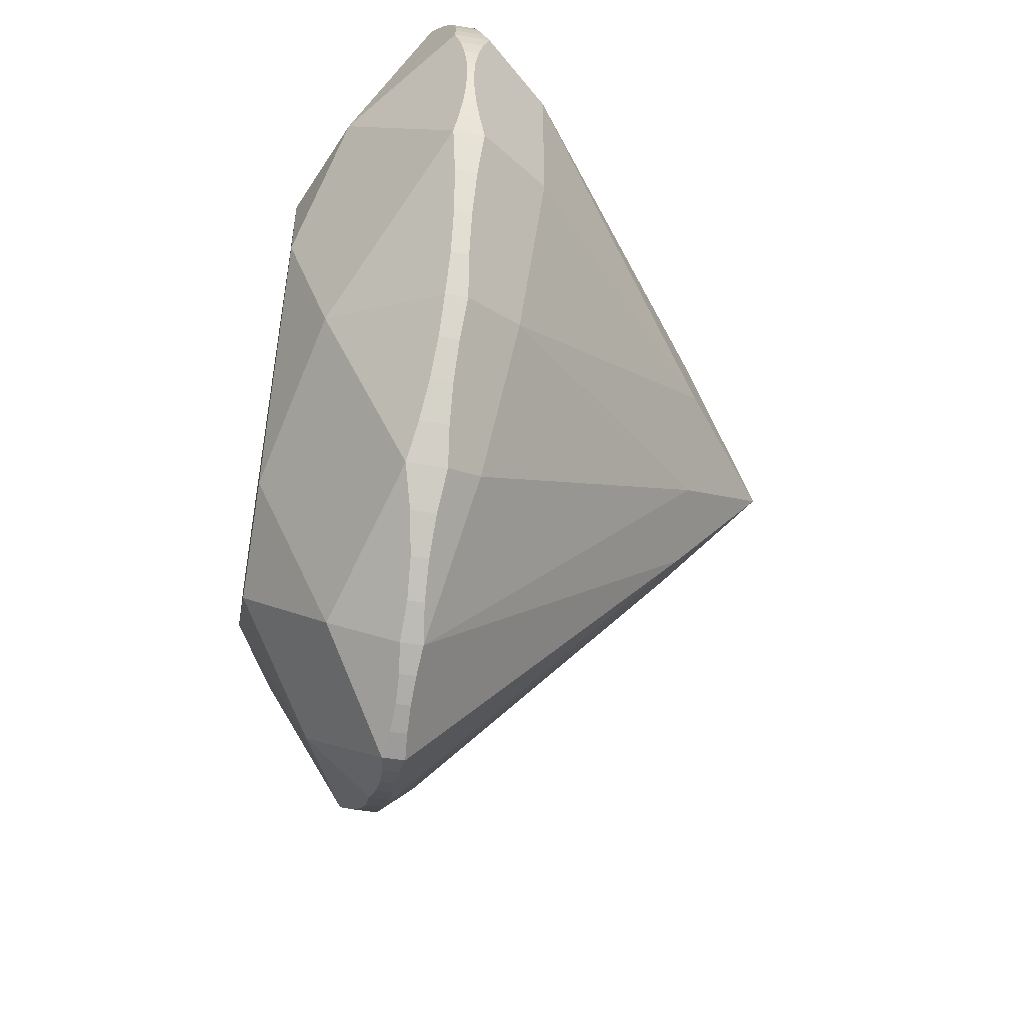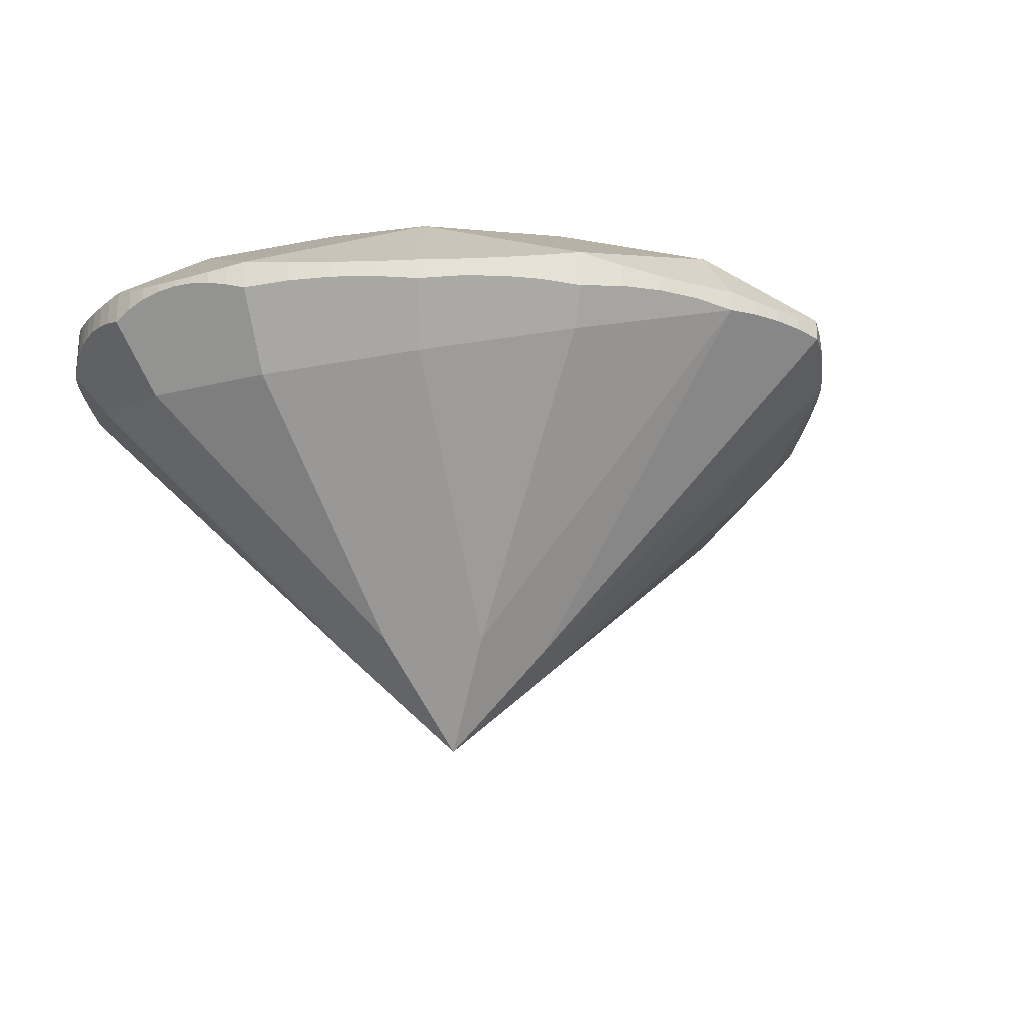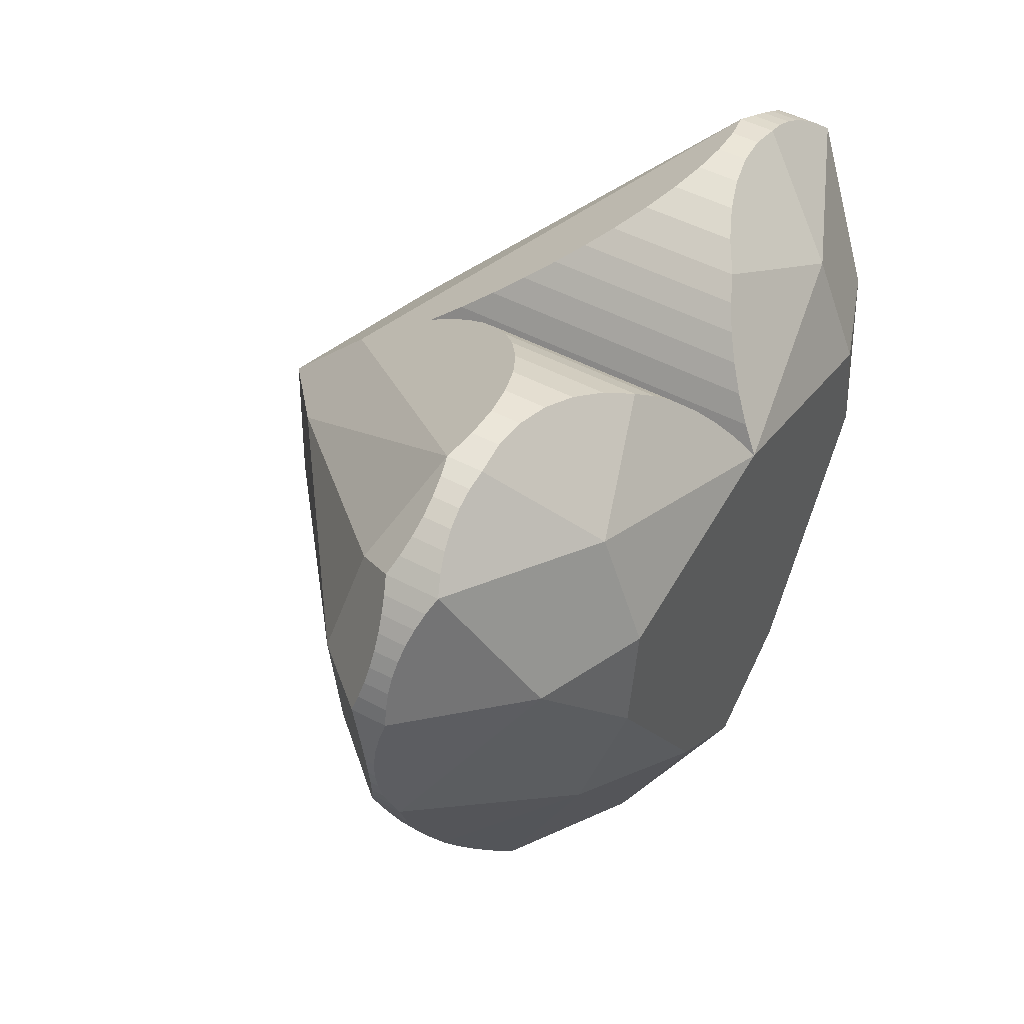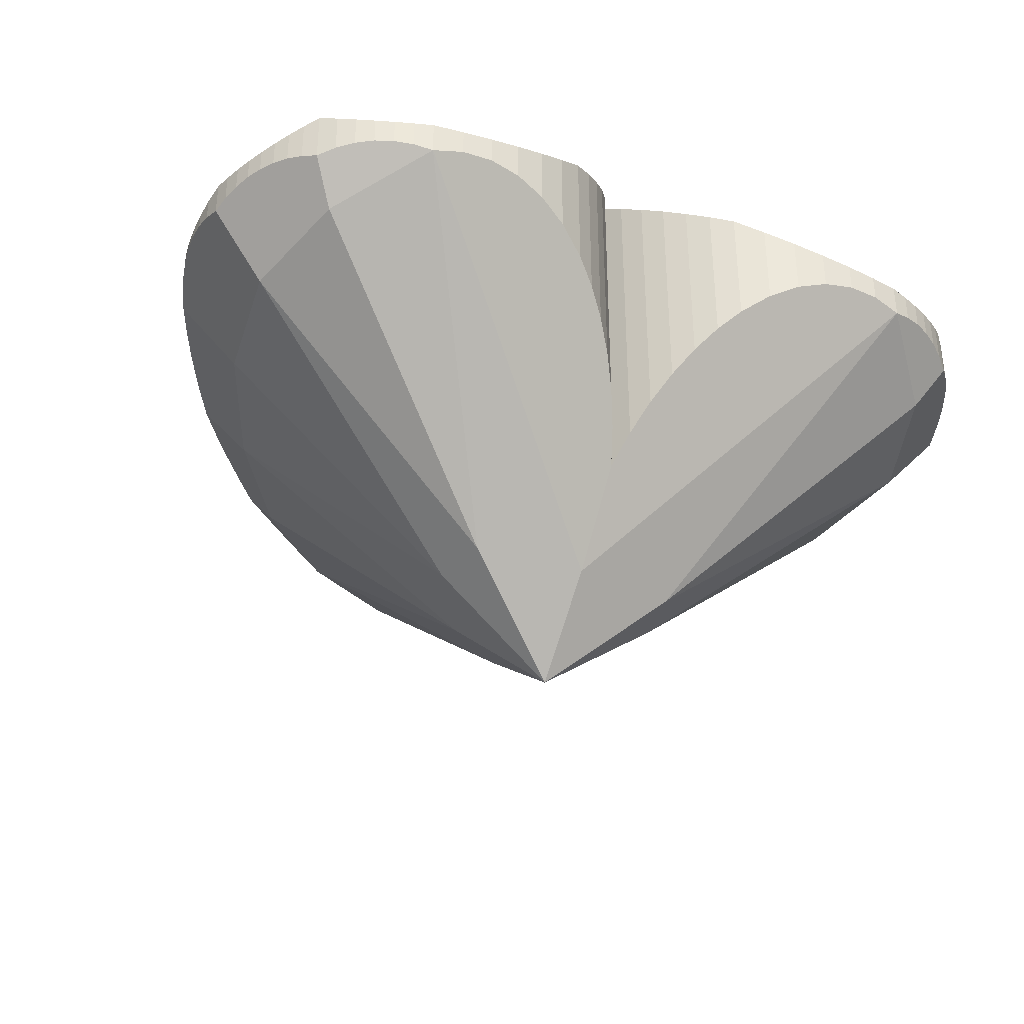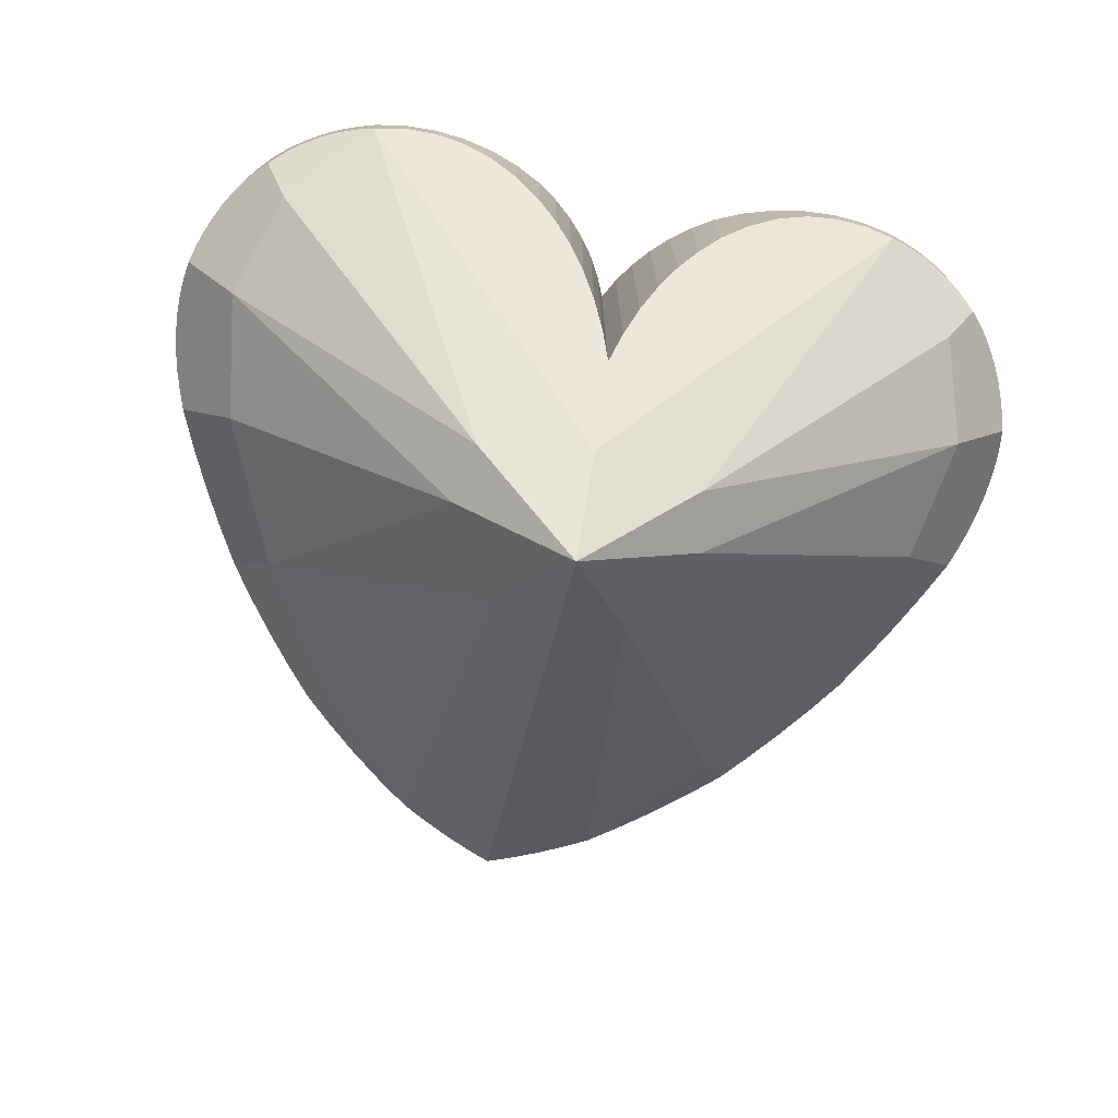
<metadata>
{"format":"obj","ext":"obj","renderer":"f3d","projection":"perspective","resolution":1024,"background":"white","views":[{"elev":-50.8,"azim":79.9,"up":"+Y"},{"elev":-25.4,"azim":-56.5,"up":"+Z"},{"elev":47.3,"azim":-58.7,"up":"+Y"},{"elev":-36.6,"azim":153.9,"up":"+Z"},{"elev":-74.0,"azim":168.1,"up":"+Z"}]}
</metadata>
<code>
v 0 0.5124 0.9673
v 1.494 0.1982 0.9673
v 1.597 -0.4921 0.9673
v 0.6472 -1.93 0.9673
v 0 -2.366 0.9673
v -0.6472 -1.93 0.9673
v -1.597 -0.4921 0.9673
v -1.494 0.1982 0.9673
v 1.477 0.9194 0.6859
v 2.215 0.1959 0.6859
v 1.687 -1.413 0.6859
v 0.5238 -3.085 0.4281
v -0.5238 -3.085 0.4281
v -1.687 -1.413 0.6859
v -2.215 0.1959 0.6859
v -1.477 0.9194 0.6859
v 0.06972 0.674 0.8556
v 0.156 0.8272 0.7497
v 0.2578 0.9702 0.6508
v 0.3739 1.101 0.5601
v 0.5029 1.219 0.4788
v 0.6432 1.322 0.4077
v 0.8299 1.426 0.2856
v 1.028 1.504 0.1872
v 1.234 1.554 0.1143
v 1.443 1.576 0.06837
v 1.653 1.568 0.05015
v 1.859 1.53 0.06
v 1.985 1.492 0.05422
v 2.108 1.443 0.05887
v 2.225 1.383 0.07393
v 2.337 1.313 0.09927
v 2.443 1.233 0.1347
v 2.541 1.144 0.18
v 2.619 1.06 0.1415
v 2.69 0.9711 0.1095
v 2.755 0.8766 0.08404
v 2.813 0.7773 0.0654
v 2.863 0.6736 0.05363
v 2.906 0.5663 0.0488
v 2.941 0.4558 0.05092
v 2.968 0.3427 0.06
v 2.989 0.209 0.02315
v 2.999 0.07366 -0.00434
v 2.998 -0.06235 -0.02227
v 2.985 -0.1981 -0.03052
v 2.962 -0.3325 -0.02901
v 2.927 -0.4647 -0.01777
v 2.882 -0.5934 0.003066
v 2.832 -0.7154 0.02848
v 2.708 -0.9954 -0.007264
v 2.572 -1.268 -0.02898
v 2.426 -1.533 -0.03657
v 2.268 -1.789 -0.03
v 2.106 -2.027 -0.02073
v 1.936 -2.254 0.00207
v 1.757 -2.469 0.03829
v 1.573 -2.671 0.08776
v 1.363 -2.876 0.02117
v 1.148 -3.062 -0.02079
v 0.9275 -3.23 -0.03787
v 0.7038 -3.377 -0.03
v 0.5285 -3.476 -0.05465
v 0.3523 -3.563 -0.06287
v 0.176 -3.637 -0.05465
v 0 -3.696 -0.03
v -0.176 -3.637 -0.05465
v -0.3523 -3.563 -0.06287
v -0.5285 -3.476 -0.05465
v -0.7038 -3.377 -0.03
v -0.9275 -3.23 -0.03787
v -1.148 -3.062 -0.02079
v -1.363 -2.876 0.02117
v -1.573 -2.671 0.08776
v -1.757 -2.469 0.03829
v -1.936 -2.254 0.00207
v -2.106 -2.027 -0.02073
v -2.268 -1.789 -0.03
v -2.426 -1.533 -0.03657
v -2.572 -1.268 -0.02898
v -2.708 -0.9954 -0.007264
v -2.832 -0.7154 0.02848
v -2.882 -0.5934 0.003066
v -2.927 -0.4647 -0.01777
v -2.962 -0.3325 -0.02901
v -2.985 -0.1981 -0.03052
v -2.998 -0.06235 -0.02227
v -2.999 0.07366 -0.00434
v -2.989 0.209 0.02315
v -2.968 0.3427 0.06
v -2.941 0.4558 0.05092
v -2.906 0.5663 0.0488
v -2.863 0.6736 0.05363
v -2.813 0.7773 0.0654
v -2.755 0.8766 0.08404
v -2.69 0.9711 0.1095
v -2.619 1.06 0.1415
v -2.541 1.144 0.18
v -2.443 1.233 0.1347
v -2.337 1.313 0.09927
v -2.225 1.383 0.07393
v -2.108 1.443 0.05887
v -1.985 1.492 0.05422
v -1.859 1.53 0.06
v -1.653 1.568 0.05015
v -1.443 1.576 0.06837
v -1.234 1.554 0.1143
v -1.028 1.504 0.1872
v -0.8299 1.426 0.2856
v -0.6432 1.322 0.4077
v -0.5029 1.219 0.4788
v -0.3739 1.101 0.5601
v -0.2578 0.9702 0.6508
v -0.156 0.8272 0.7497
v -0.06972 0.674 0.8556
v 0 0.5124 -1.515
v 0.06972 0.674 -1.309
v 0.156 0.8272 -1.112
v 0.2578 0.9702 -0.9287
v 0.3739 1.101 -0.7598
v 0.5029 1.219 -0.6075
v 0.6432 1.322 -0.4739
v 0.8299 1.426 -0.3368
v 1.028 1.504 -0.2331
v 1.234 1.554 -0.1646
v 1.443 1.576 -0.1327
v 1.653 1.568 -0.1378
v 1.859 1.53 -0.18
v 1.985 1.492 -0.1453
v 2.108 1.443 -0.1244
v 2.225 1.383 -0.1174
v 2.337 1.313 -0.1244
v 2.443 1.233 -0.1453
v 2.541 1.144 -0.18
v 2.619 1.06 -0.1449
v 2.69 0.9711 -0.1197
v 2.755 0.8766 -0.1045
v 2.813 0.7773 -0.09943
v 2.863 0.6736 -0.1045
v 2.906 0.5663 -0.1197
v 2.941 0.4558 -0.1449
v 2.968 0.3427 -0.18
v 2.989 0.209 -0.1347
v 2.999 0.07366 -0.1024
v 2.998 -0.06235 -0.08333
v 2.985 -0.1981 -0.07754
v 2.962 -0.3325 -0.08513
v 2.927 -0.4647 -0.106
v 2.882 -0.5934 -0.14
v 2.832 -0.7154 -0.18
v 2.708 -0.9954 -0.1558
v 2.572 -1.268 -0.1477
v 2.426 -1.533 -0.1558
v 2.268 -1.789 -0.18
v 2.106 -2.027 -0.1558
v 1.936 -2.254 -0.1477
v 1.757 -2.469 -0.1558
v 1.573 -2.671 -0.18
v 1.363 -2.876 -0.148
v 1.148 -3.062 -0.1373
v 0.9275 -3.23 -0.148
v 0.7038 -3.377 -0.18
v 0.5285 -3.476 -0.1638
v 0.3523 -3.563 -0.1584
v 0.176 -3.637 -0.1638
v 0 -3.696 -0.18
v -0.176 -3.637 -0.1638
v -0.3523 -3.563 -0.1584
v -0.5285 -3.476 -0.1638
v -0.7038 -3.377 -0.18
v -0.9275 -3.23 -0.148
v -1.148 -3.062 -0.1373
v -1.363 -2.876 -0.148
v -1.573 -2.671 -0.18
v -1.757 -2.469 -0.1558
v -1.936 -2.254 -0.1477
v -2.106 -2.027 -0.1558
v -2.268 -1.789 -0.18
v -2.426 -1.533 -0.1558
v -2.572 -1.268 -0.1477
v -2.708 -0.9954 -0.1558
v -2.832 -0.7154 -0.18
v -2.882 -0.5934 -0.14
v -2.927 -0.4647 -0.106
v -2.962 -0.3325 -0.08513
v -2.985 -0.1981 -0.07754
v -2.998 -0.06235 -0.08333
v -2.999 0.07366 -0.1024
v -2.989 0.209 -0.1347
v -2.968 0.3427 -0.18
v -2.941 0.4558 -0.1449
v -2.906 0.5663 -0.1197
v -2.863 0.6736 -0.1045
v -2.813 0.7773 -0.09943
v -2.755 0.8766 -0.1045
v -2.69 0.9711 -0.1197
v -2.619 1.06 -0.1449
v -2.541 1.144 -0.18
v -2.443 1.233 -0.1453
v -2.337 1.313 -0.1244
v -2.225 1.383 -0.1174
v -2.108 1.443 -0.1244
v -1.985 1.492 -0.1453
v -1.859 1.53 -0.18
v -1.653 1.568 -0.1378
v -1.443 1.576 -0.1327
v -1.234 1.554 -0.1646
v -1.028 1.504 -0.2331
v -0.8299 1.426 -0.3368
v -0.6432 1.322 -0.4739
v -0.5029 1.219 -0.6075
v -0.3739 1.101 -0.7598
v -0.2578 0.9702 -0.9287
v -0.156 0.8272 -1.112
v -0.06972 0.674 -1.309
v 2.367 0.9746 -0.457
v 2.585 0.2724 -0.6228
v 2.448 -0.5942 -0.6521
v 1.999 -1.614 -0.5614
v 1.434 -2.534 -0.4105
v -1.434 -2.534 -0.4105
v -1.999 -1.614 -0.5614
v -2.448 -0.5942 -0.6521
v -2.585 0.2724 -0.6228
v -2.367 0.9746 -0.457
v 0 0.04075 -2.113
v 0.7434 -0.08572 -2.07
v 0.823 -0.4941 -2.07
v 0.4407 -1.085 -2.07
v 0 -1.358 -2.07
v -0.4407 -1.085 -2.07
v -0.823 -0.4941 -2.07
v -0.7434 -0.08572 -2.07
v 0 -0.54 -2.7
f 1 8 7
f 1 7 6
f 1 6 5
f 1 5 4
f 1 4 3
f 1 3 2
f 1 2 9
f 2 3 10
f 3 4 11
f 4 5 12
f 5 6 13
f 6 7 14
f 7 8 15
f 8 1 16
f 1 9 22
f 1 22 21
f 1 21 20
f 1 20 19
f 1 19 18
f 1 18 17
f 2 10 34
f 2 34 9
f 3 11 50
f 3 50 10
f 4 12 58
f 4 58 11
f 5 13 66
f 5 66 12
f 6 14 74
f 6 74 13
f 7 15 82
f 7 82 14
f 8 16 98
f 8 98 15
f 1 115 114
f 1 114 113
f 1 113 112
f 1 112 111
f 1 111 110
f 1 110 16
f 9 28 27
f 9 27 26
f 9 26 25
f 9 25 24
f 9 24 23
f 9 23 22
f 9 34 33
f 9 33 32
f 9 32 31
f 9 31 30
f 9 30 29
f 9 29 28
f 10 42 41
f 10 41 40
f 10 40 39
f 10 39 38
f 10 38 37
f 10 37 36
f 10 36 35
f 10 35 34
f 10 50 49
f 10 49 48
f 10 48 47
f 10 47 46
f 10 46 45
f 10 45 44
f 10 44 43
f 10 43 42
f 11 54 53
f 11 53 52
f 11 52 51
f 11 51 50
f 11 58 57
f 11 57 56
f 11 56 55
f 11 55 54
f 12 62 61
f 12 61 60
f 12 60 59
f 12 59 58
f 12 66 65
f 12 65 64
f 12 64 63
f 12 63 62
f 13 70 69
f 13 69 68
f 13 68 67
f 13 67 66
f 13 74 73
f 13 73 72
f 13 72 71
f 13 71 70
f 14 78 77
f 14 77 76
f 14 76 75
f 14 75 74
f 14 82 81
f 14 81 80
f 14 80 79
f 14 79 78
f 15 90 89
f 15 89 88
f 15 88 87
f 15 87 86
f 15 86 85
f 15 85 84
f 15 84 83
f 15 83 82
f 15 98 97
f 15 97 96
f 15 96 95
f 15 95 94
f 15 94 93
f 15 93 92
f 15 92 91
f 15 91 90
f 16 104 103
f 16 103 102
f 16 102 101
f 16 101 100
f 16 100 99
f 16 99 98
f 16 110 109
f 16 109 108
f 16 108 107
f 16 107 106
f 16 106 105
f 16 105 104
f 1 17 117
f 1 117 116
f 17 18 118
f 17 118 117
f 18 19 119
f 18 119 118
f 19 20 120
f 19 120 119
f 20 21 121
f 20 121 120
f 21 22 122
f 21 122 121
f 22 23 123
f 22 123 122
f 23 24 124
f 23 124 123
f 24 25 125
f 24 125 124
f 25 26 126
f 25 126 125
f 26 27 127
f 26 127 126
f 27 28 128
f 27 128 127
f 28 29 129
f 28 129 128
f 29 30 130
f 29 130 129
f 30 31 131
f 30 131 130
f 31 32 132
f 31 132 131
f 32 33 133
f 32 133 132
f 33 34 134
f 33 134 133
f 34 35 135
f 34 135 134
f 35 36 136
f 35 136 135
f 36 37 137
f 36 137 136
f 37 38 138
f 37 138 137
f 38 39 139
f 38 139 138
f 39 40 140
f 39 140 139
f 40 41 141
f 40 141 140
f 41 42 142
f 41 142 141
f 42 43 143
f 42 143 142
f 43 44 144
f 43 144 143
f 44 45 145
f 44 145 144
f 45 46 146
f 45 146 145
f 46 47 147
f 46 147 146
f 47 48 148
f 47 148 147
f 48 49 149
f 48 149 148
f 49 50 150
f 49 150 149
f 50 51 151
f 50 151 150
f 51 52 152
f 51 152 151
f 52 53 153
f 52 153 152
f 53 54 154
f 53 154 153
f 54 55 155
f 54 155 154
f 55 56 156
f 55 156 155
f 56 57 157
f 56 157 156
f 57 58 158
f 57 158 157
f 58 59 159
f 58 159 158
f 59 60 160
f 59 160 159
f 60 61 161
f 60 161 160
f 61 62 162
f 61 162 161
f 62 63 163
f 62 163 162
f 63 64 164
f 63 164 163
f 64 65 165
f 64 165 164
f 65 66 166
f 65 166 165
f 66 67 167
f 66 167 166
f 67 68 168
f 67 168 167
f 68 69 169
f 68 169 168
f 69 70 170
f 69 170 169
f 70 71 171
f 70 171 170
f 71 72 172
f 71 172 171
f 72 73 173
f 72 173 172
f 73 74 174
f 73 174 173
f 74 75 175
f 74 175 174
f 75 76 176
f 75 176 175
f 76 77 177
f 76 177 176
f 77 78 178
f 77 178 177
f 78 79 179
f 78 179 178
f 79 80 180
f 79 180 179
f 80 81 181
f 80 181 180
f 81 82 182
f 81 182 181
f 82 83 183
f 82 183 182
f 83 84 184
f 83 184 183
f 84 85 185
f 84 185 184
f 85 86 186
f 85 186 185
f 86 87 187
f 86 187 186
f 87 88 188
f 87 188 187
f 88 89 189
f 88 189 188
f 89 90 190
f 89 190 189
f 90 91 191
f 90 191 190
f 91 92 192
f 91 192 191
f 92 93 193
f 92 193 192
f 93 94 194
f 93 194 193
f 94 95 195
f 94 195 194
f 95 96 196
f 95 196 195
f 96 97 197
f 96 197 196
f 97 98 198
f 97 198 197
f 98 99 199
f 98 199 198
f 99 100 200
f 99 200 199
f 100 101 201
f 100 201 200
f 101 102 202
f 101 202 201
f 102 103 203
f 102 203 202
f 103 104 204
f 103 204 203
f 104 105 205
f 104 205 204
f 105 106 206
f 105 206 205
f 106 107 207
f 106 207 206
f 107 108 208
f 107 208 207
f 108 109 209
f 108 209 208
f 109 110 210
f 109 210 209
f 110 111 211
f 110 211 210
f 111 112 212
f 111 212 211
f 112 113 213
f 112 213 212
f 113 114 214
f 113 214 213
f 114 115 215
f 114 215 214
f 115 1 116
f 115 116 215
f 216 128 129
f 216 129 130
f 216 130 131
f 216 131 132
f 216 132 133
f 216 133 134
f 217 216 134
f 217 134 135
f 217 135 136
f 217 136 137
f 217 137 138
f 217 138 139
f 217 139 140
f 217 140 141
f 217 141 142
f 218 217 142
f 218 142 143
f 218 143 144
f 218 144 145
f 218 145 146
f 218 146 147
f 218 147 148
f 218 148 149
f 218 149 150
f 219 218 150
f 219 150 151
f 219 151 152
f 219 152 153
f 219 153 154
f 220 219 154
f 220 154 155
f 220 155 156
f 220 156 157
f 220 157 158
f 162 220 158
f 162 158 159
f 162 159 160
f 162 160 161
f 170 171 172
f 170 172 173
f 170 173 174
f 170 174 221
f 221 174 175
f 221 175 176
f 221 176 177
f 221 177 178
f 221 178 222
f 222 178 179
f 222 179 180
f 222 180 181
f 222 181 182
f 222 182 223
f 223 182 183
f 223 183 184
f 223 184 185
f 223 185 186
f 223 186 187
f 223 187 188
f 223 188 189
f 223 189 190
f 223 190 224
f 224 190 191
f 224 191 192
f 224 192 193
f 224 193 194
f 224 194 195
f 224 195 196
f 224 196 197
f 224 197 198
f 224 198 225
f 225 198 199
f 225 199 200
f 225 200 201
f 225 201 202
f 225 202 203
f 225 203 204
f 226 116 117
f 226 117 118
f 226 118 119
f 226 119 120
f 226 120 121
f 226 121 122
f 226 122 123
f 226 123 124
f 226 124 125
f 226 125 126
f 226 126 127
f 226 127 128
f 230 162 163
f 230 163 164
f 230 164 165
f 230 165 166
f 230 166 167
f 230 167 168
f 230 168 169
f 230 169 170
f 226 204 205
f 226 205 206
f 226 206 207
f 226 207 208
f 226 208 209
f 226 209 210
f 226 210 211
f 226 211 212
f 226 212 213
f 226 213 214
f 226 214 215
f 226 215 116
f 227 128 216
f 227 216 217
f 228 217 218
f 228 218 219
f 229 219 220
f 229 220 162
f 231 170 221
f 231 221 222
f 232 222 223
f 232 223 224
f 233 224 225
f 233 225 204
f 234 226 128
f 234 128 227
f 234 227 217
f 234 217 228
f 234 228 219
f 234 219 229
f 234 229 162
f 234 162 230
f 234 230 170
f 234 170 231
f 234 231 222
f 234 222 232
f 234 232 224
f 234 224 233
f 234 233 204
f 234 204 226

</code>
